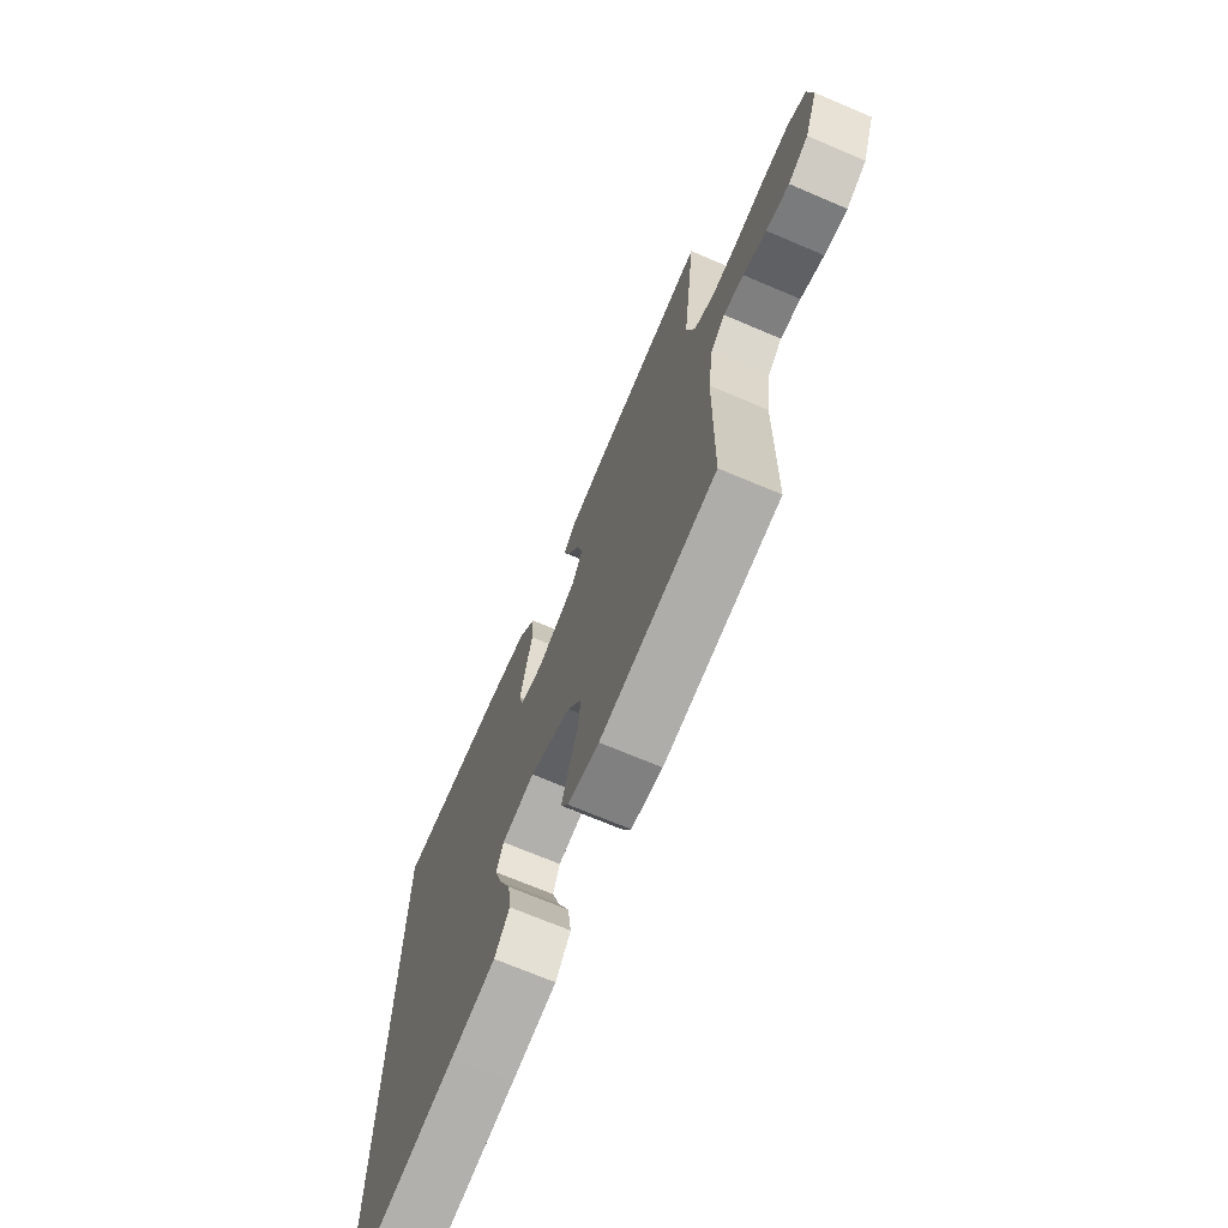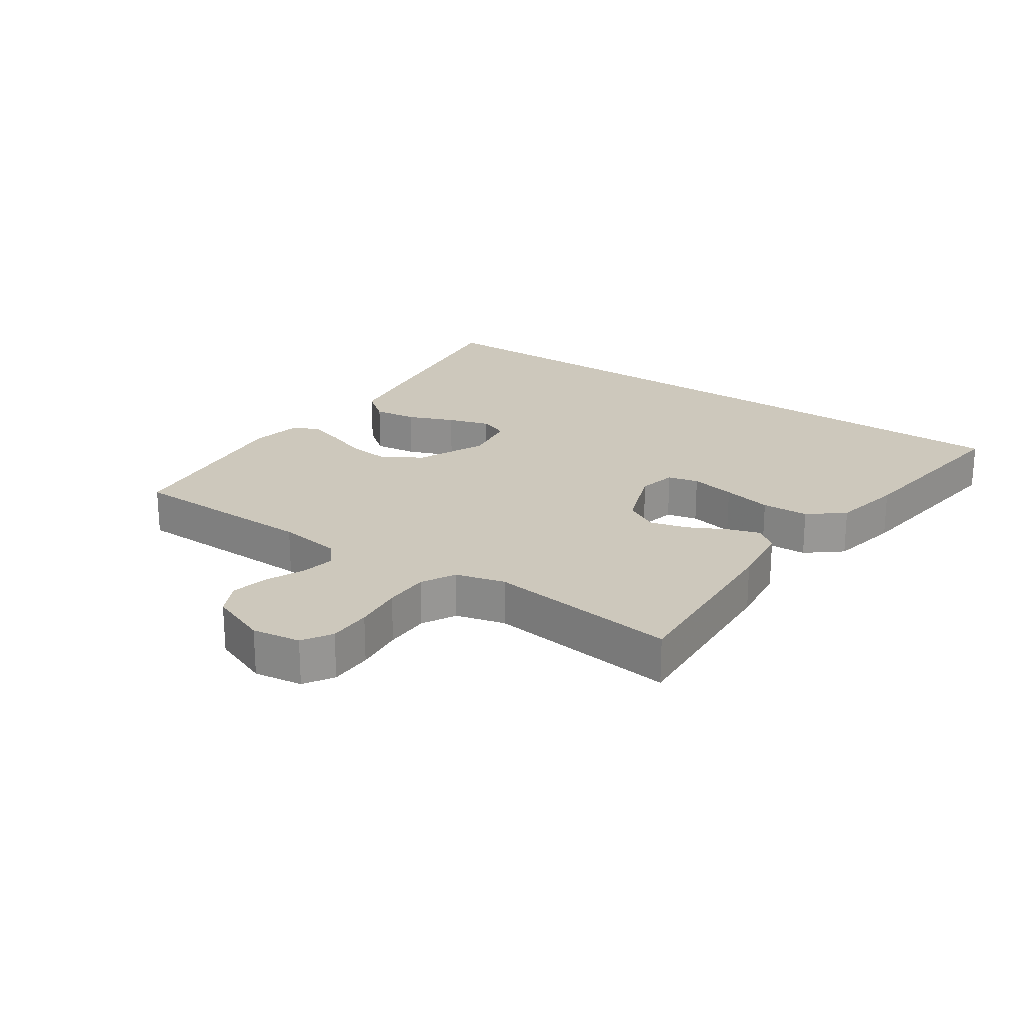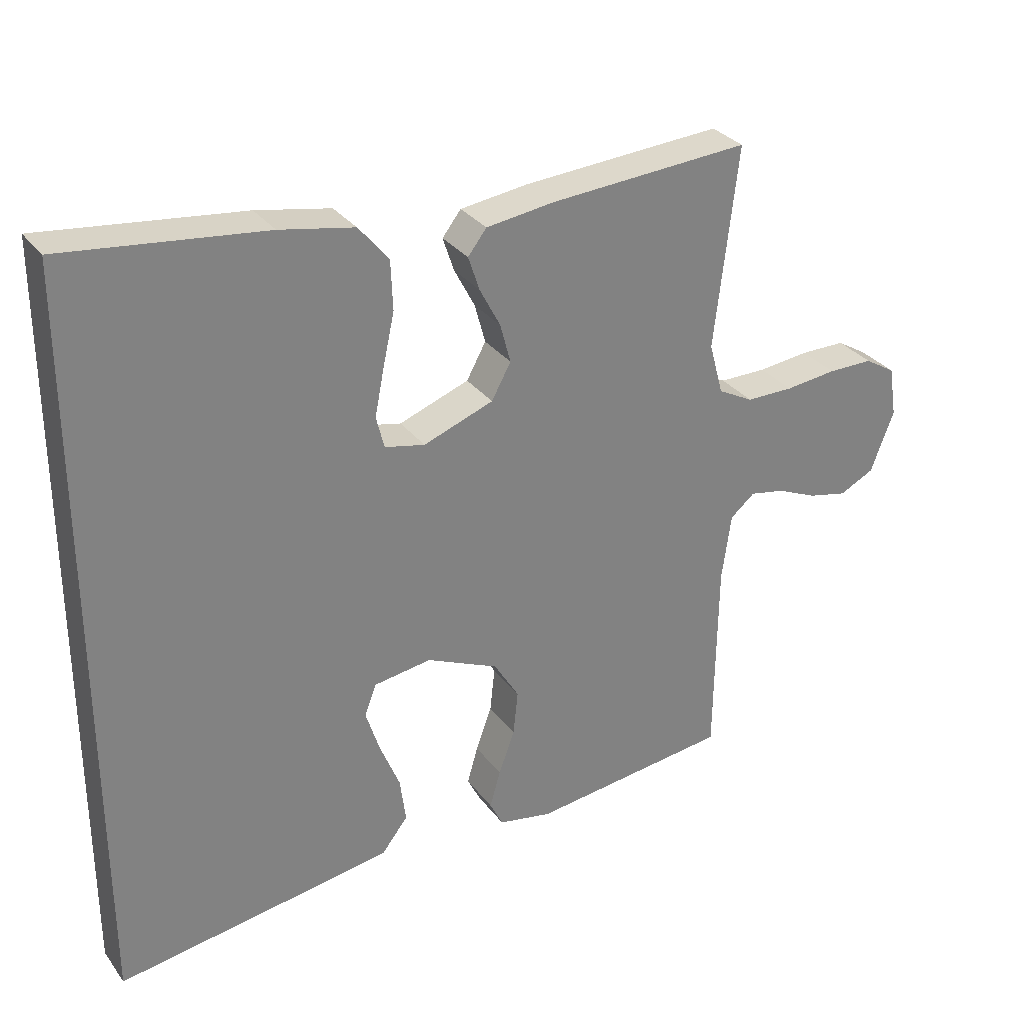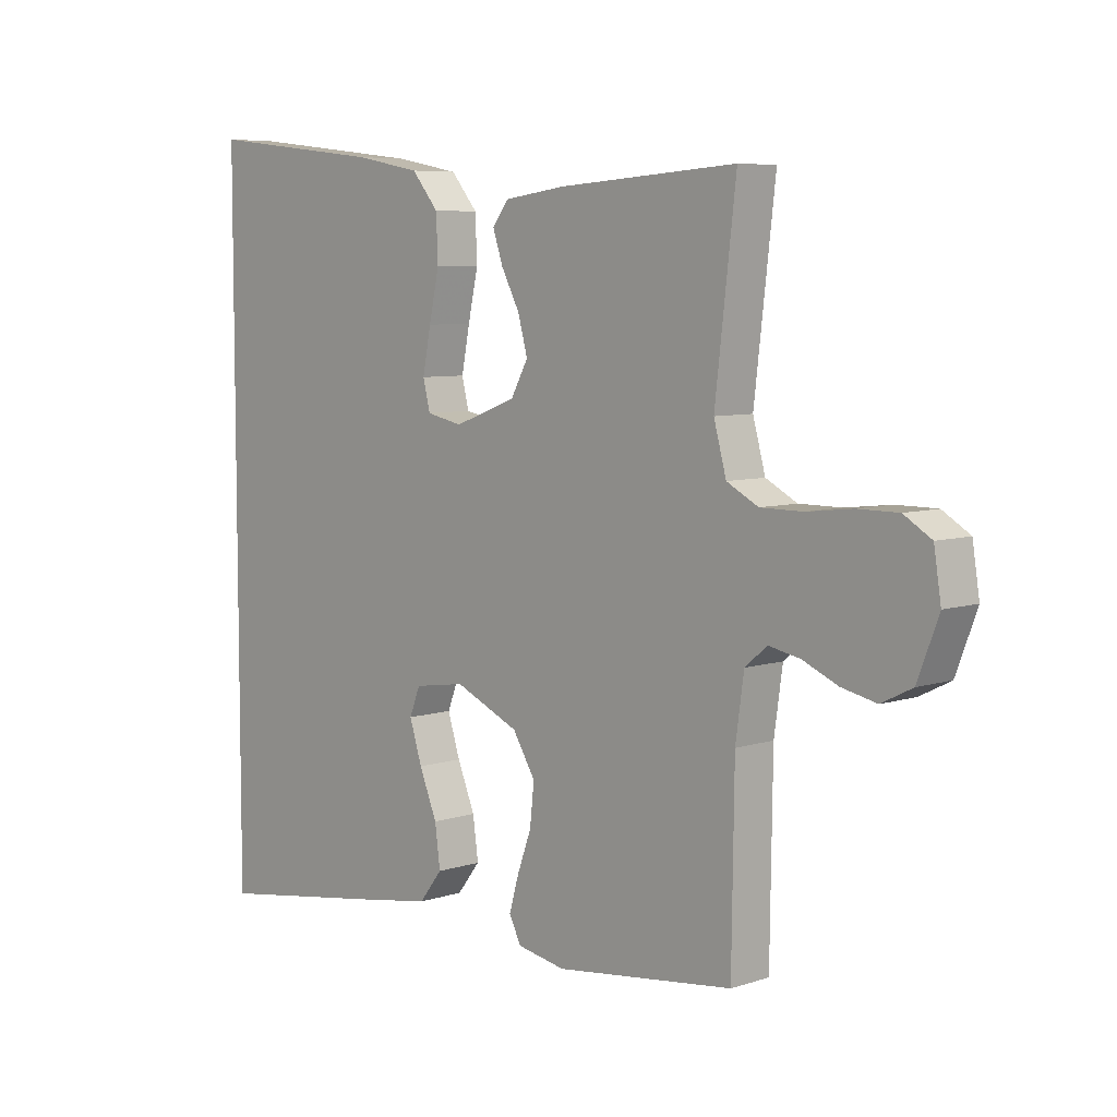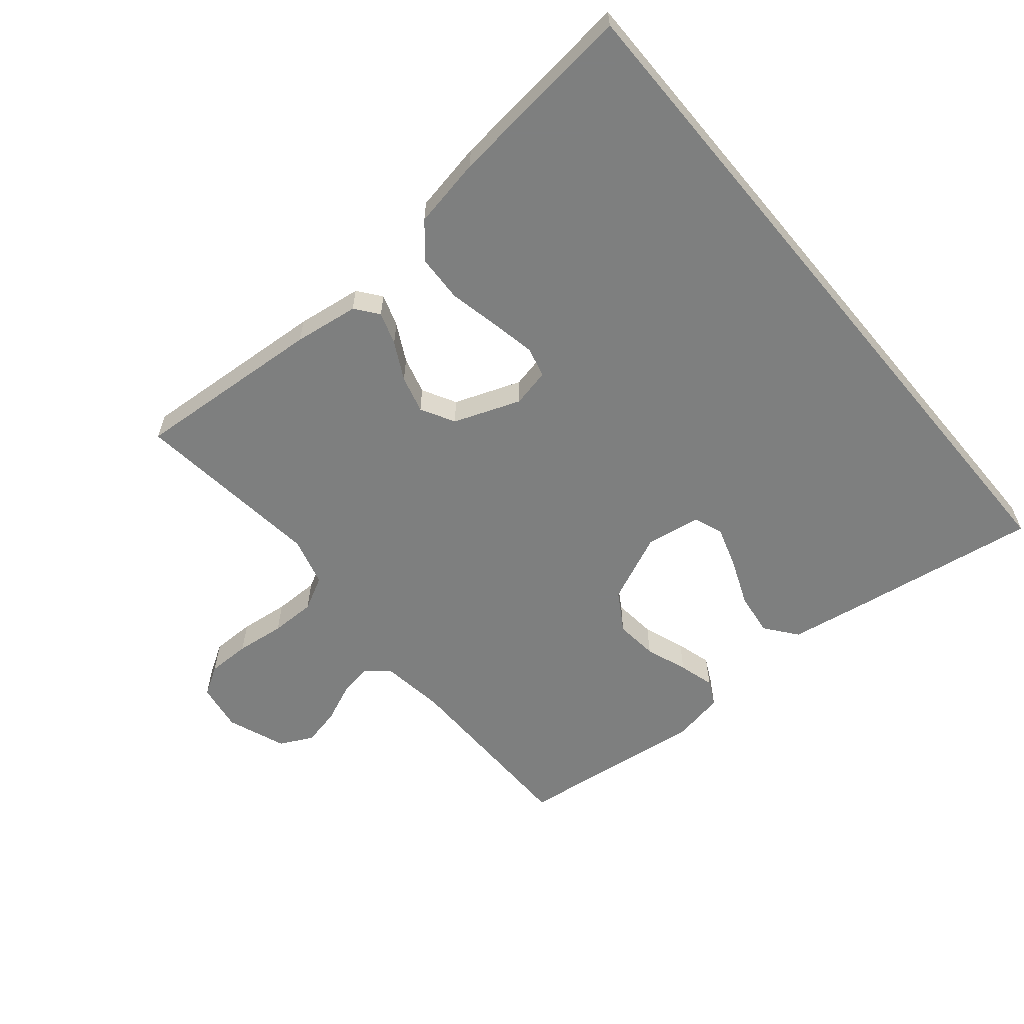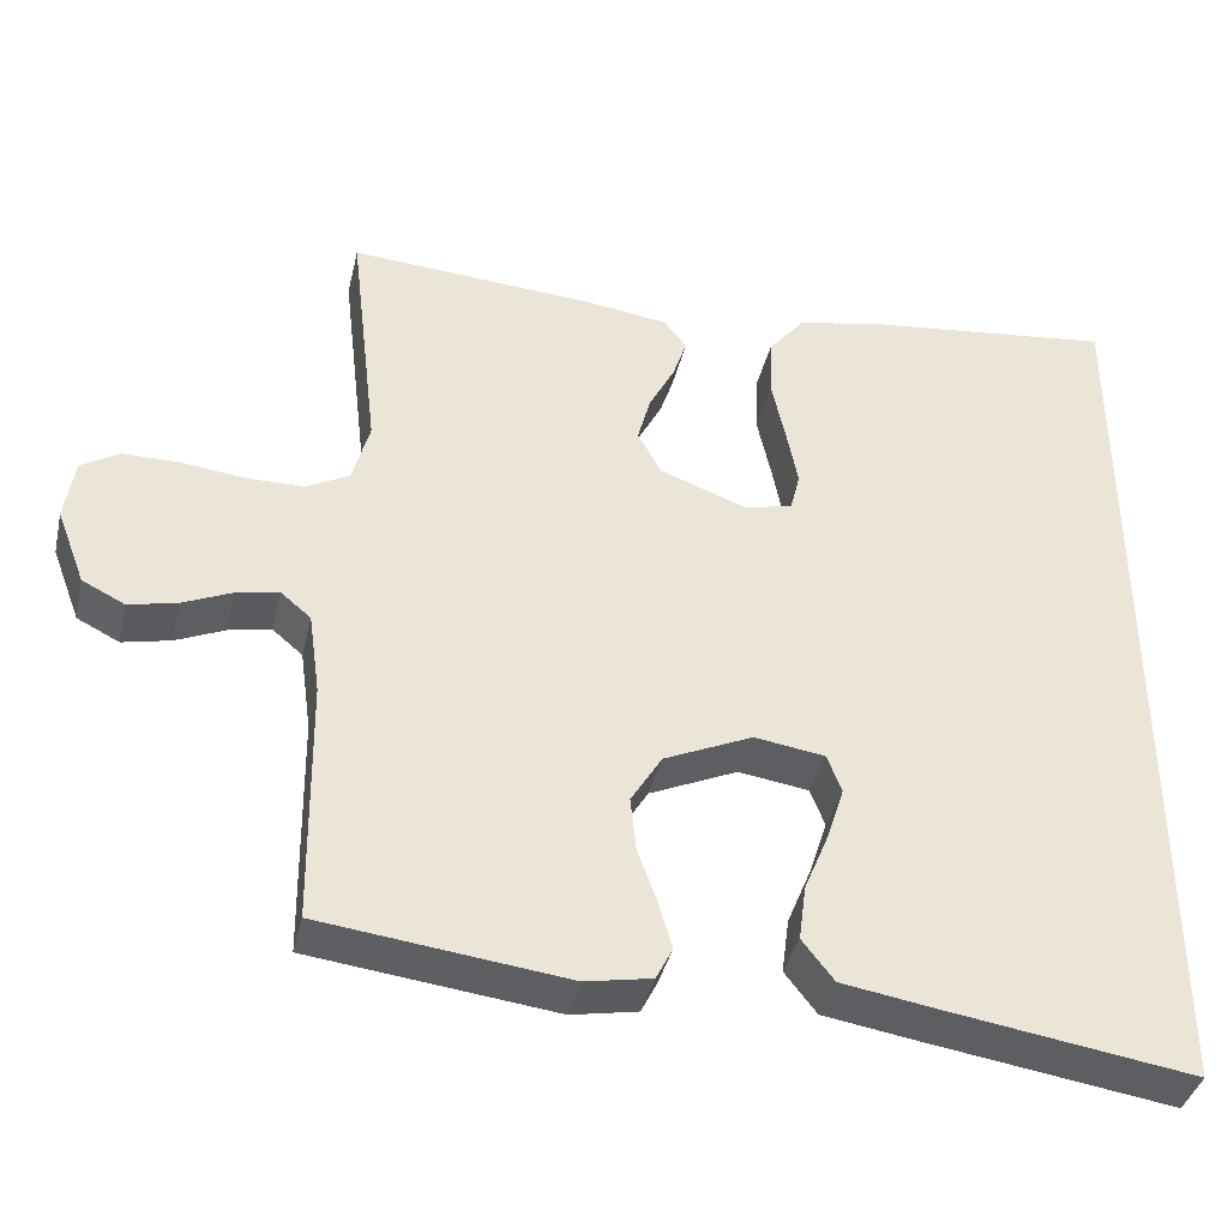
<metadata>
{"format":"obj","ext":"obj","renderer":"f3d","projection":"perspective","resolution":1024,"background":"white","views":[{"elev":-70.4,"azim":-113.0,"up":"+Z"},{"elev":22.2,"azim":-55.1,"up":"+Y"},{"elev":30.6,"azim":150.1,"up":"+Z"},{"elev":6.7,"azim":-133.5,"up":"+Z"},{"elev":-59.6,"azim":39.8,"up":"+Y"},{"elev":-38.9,"azim":-12.9,"up":"+Z"}]}
</metadata>
<code>
v -0.5 0.07 0.5
v -0.2 0.07 0.479
v -0.098 0.07 0.465
v -0.07 0.07 0.429
v -0.087 0.07 0.378
v -0.118 0.07 0.319
v -0.134 0.07 0.26
v -0.105 0.07 0.207
v 0 0.07 0.168
v 0.06 0.07 0.181
v 0.072 0.07 0.229
v 0.058 0.07 0.3
v 0.041 0.07 0.378
v 0.044 0.07 0.452
v 0.089 0.07 0.506
v 0.2 0.07 0.527
v 0.5 0.07 0.561
v 0.5 0.07 -0.564
v 0.2 0.07 -0.518
v 0.083 0.07 -0.499
v 0.044 0.07 -0.449
v 0.053 0.07 -0.381
v 0.083 0.07 -0.308
v 0.104 0.07 -0.242
v 0.086 0.07 -0.196
v 0 0.07 -0.183
v -0.108 0.07 -0.231
v -0.146 0.07 -0.293
v -0.139 0.07 -0.36
v -0.115 0.07 -0.426
v -0.099 0.07 -0.482
v -0.119 0.07 -0.522
v -0.2 0.07 -0.537
v -0.5 0.07 -0.5
v -0.504 0.07 -0.2
v -0.518 0.07 -0.1
v -0.555 0.07 -0.069
v -0.607 0.07 -0.079
v -0.667 0.07 -0.105
v -0.726 0.07 -0.118
v -0.778 0.07 -0.092
v -0.813 0.07 0
v -0.801 0.07 0.076
v -0.755 0.07 0.104
v -0.687 0.07 0.104
v -0.61 0.07 0.095
v -0.539 0.07 0.095
v -0.486 0.07 0.123
v -0.465 0.07 0.2
v -0.5 0 0.5
v -0.2 0 0.479
v -0.098 0 0.465
v -0.07 0 0.429
v -0.087 0 0.378
v -0.118 0 0.319
v -0.134 0 0.26
v -0.105 0 0.207
v 0 0 0.168
v 0.06 0 0.181
v 0.072 0 0.229
v 0.058 0 0.3
v 0.041 0 0.378
v 0.044 0 0.452
v 0.089 0 0.506
v 0.2 0 0.527
v 0.5 0 0.561
v 0.5 0 -0.564
v 0.2 0 -0.518
v 0.083 0 -0.499
v 0.044 0 -0.449
v 0.053 0 -0.381
v 0.083 0 -0.308
v 0.104 0 -0.242
v 0.086 0 -0.196
v 0 0 -0.183
v -0.108 0 -0.231
v -0.146 0 -0.293
v -0.139 0 -0.36
v -0.115 0 -0.426
v -0.099 0 -0.482
v -0.119 0 -0.522
v -0.2 0 -0.537
v -0.5 0 -0.5
v -0.504 0 -0.2
v -0.518 0 -0.1
v -0.555 0 -0.069
v -0.607 0 -0.079
v -0.667 0 -0.105
v -0.726 0 -0.118
v -0.778 0 -0.092
v -0.813 0 0
v -0.801 0 0.076
v -0.755 0 0.104
v -0.687 0 0.104
v -0.61 0 0.095
v -0.539 0 0.095
v -0.486 0 0.123
v -0.465 0 0.2
f 43 44 45 46
f 43 46 47
f 42 43 47
f 41 42 47
f 38 39 40 41
f 37 38 41 47
f 36 37 47 48
f 32 33 34 35
f 29 30 31 32
f 29 32 35 36
f 20 21 22 23
f 20 23 24
f 19 20 24
f 18 19 24
f 17 18 24 25
f 12 13 14 15
f 11 12 15 16
f 10 11 16 17
f 3 4 5 6
f 3 6 7
f 49 1 2 3
f 49 3 7
f 48 49 7 8
f 28 29 36 48
f 27 28 48 8
f 26 27 8 9
f 10 17 25 26
f 9 10 26
f 95 94 93 92
f 96 95 92
f 96 92 91
f 96 91 90
f 90 89 88 87
f 96 90 87 86
f 97 96 86 85
f 84 83 82 81
f 81 80 79 78
f 85 84 81 78
f 72 71 70 69
f 73 72 69
f 73 69 68
f 73 68 67
f 74 73 67 66
f 64 63 62 61
f 65 64 61 60
f 66 65 60 59
f 55 54 53 52
f 56 55 52
f 52 51 50 98
f 56 52 98
f 57 56 98 97
f 97 85 78 77
f 57 97 77 76
f 58 57 76 75
f 75 74 66 59
f 75 59 58
f 1 50 51 2
f 2 51 52 3
f 3 52 53 4
f 4 53 54 5
f 5 54 55 6
f 6 55 56 7
f 7 56 57 8
f 8 57 58 9
f 9 58 59 10
f 10 59 60 11
f 11 60 61 12
f 12 61 62 13
f 13 62 63 14
f 14 63 64 15
f 15 64 65 16
f 16 65 66 17
f 17 66 67 18
f 18 67 68 19
f 19 68 69 20
f 20 69 70 21
f 21 70 71 22
f 22 71 72 23
f 23 72 73 24
f 24 73 74 25
f 25 74 75 26
f 26 75 76 27
f 27 76 77 28
f 28 77 78 29
f 29 78 79 30
f 30 79 80 31
f 31 80 81 32
f 32 81 82 33
f 33 82 83 34
f 34 83 84 35
f 35 84 85 36
f 36 85 86 37
f 37 86 87 38
f 38 87 88 39
f 39 88 89 40
f 40 89 90 41
f 41 90 91 42
f 42 91 92 43
f 43 92 93 44
f 44 93 94 45
f 45 94 95 46
f 46 95 96 47
f 47 96 97 48
f 48 97 98 49
f 49 98 50 1

</code>
